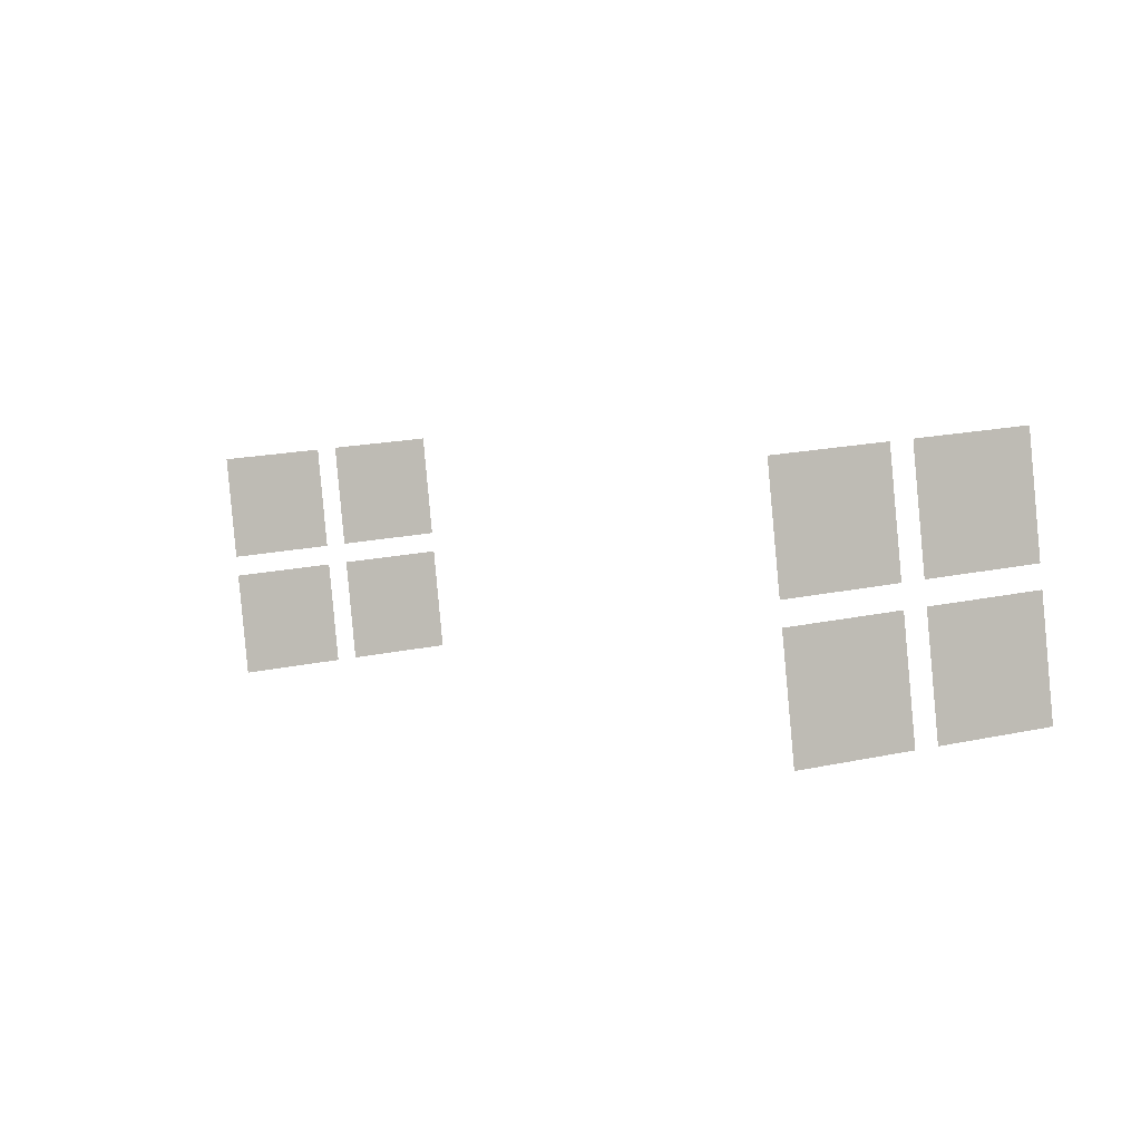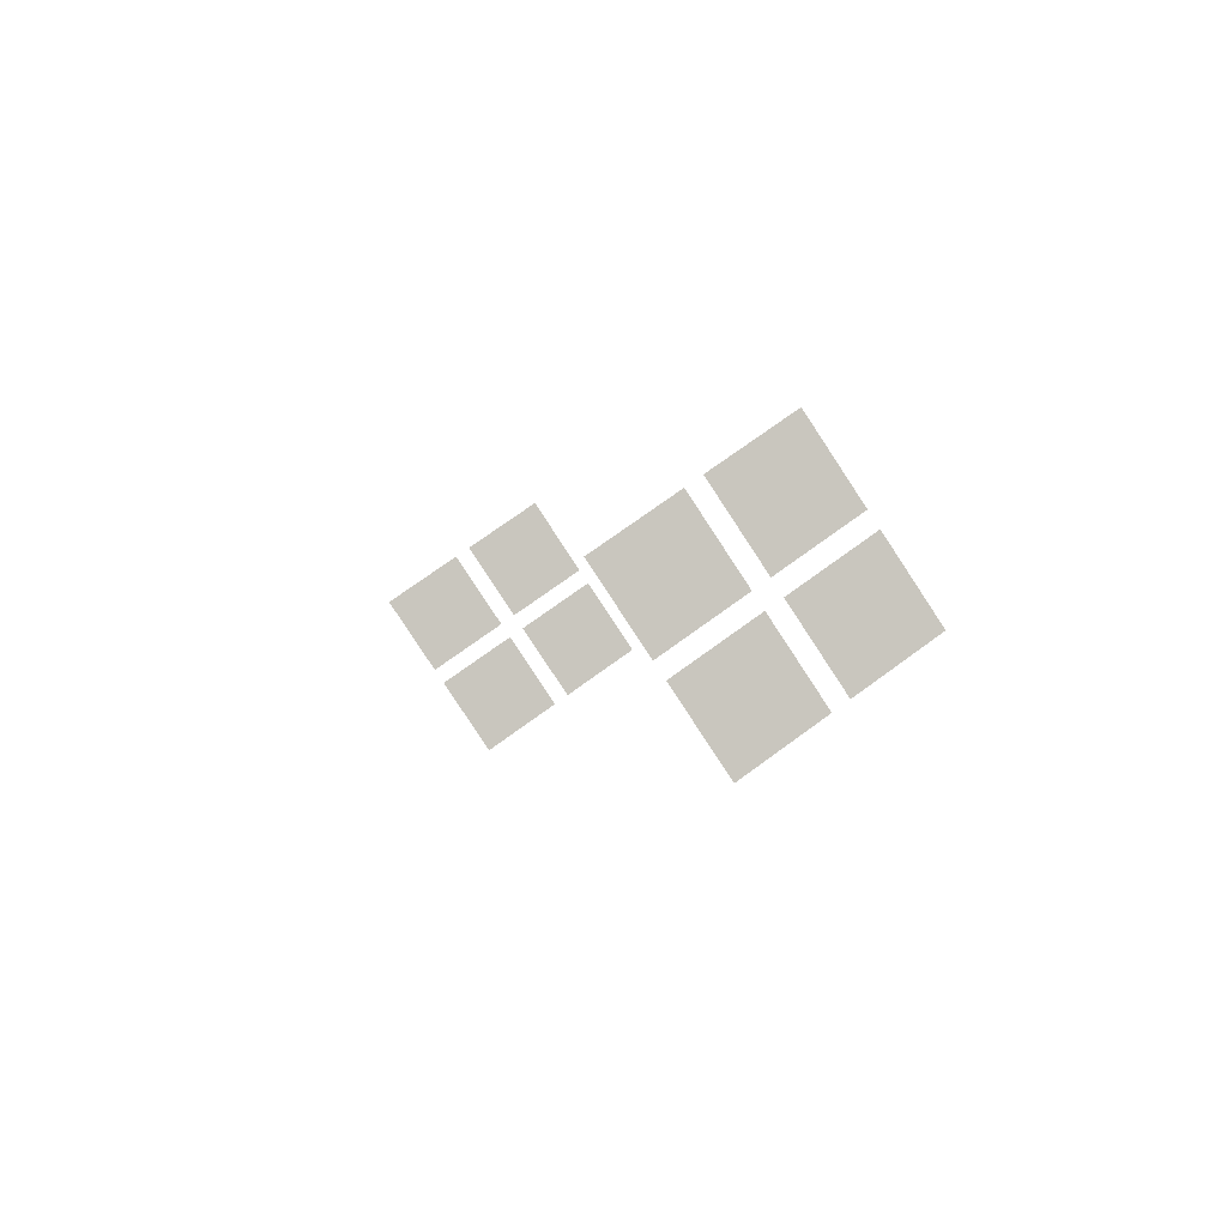
<metadata>
{"format":"obj","ext":"obj","renderer":"f3d","projection":"perspective","resolution":1024,"background":"white","views":[{"elev":3.5,"azim":-54.4,"up":"+Y"},{"elev":63.7,"azim":-122.5,"up":"+Z"}]}
</metadata>
<code>
g default
v 0.07827 2.833 -1.619
v -0.04028 2.821 -1.681
v -0.04953 2.954 -1.689
v 0.06902 2.967 -1.627
v 0.2198 2.847 -1.545
v 0.1012 2.835 -1.607
v 0.09197 2.969 -1.615
v 0.2105 2.981 -1.553
v 0.2308 2.687 -1.535
v 0.1123 2.675 -1.597
v 0.103 2.809 -1.605
v 0.2216 2.821 -1.543
v 0.08932 2.673 -1.609
v -0.02923 2.661 -1.671
v -0.03849 2.795 -1.679
v 0.08007 2.807 -1.617
v -0.5757 2.868 -0.3205
v -0.4572 2.88 -0.2585
v -0.4664 3.014 -0.2668
v -0.585 3.002 -0.3289
v -0.7172 2.854 -0.3946
v -0.5986 2.866 -0.3326
v -0.6079 3 -0.3409
v -0.7265 2.988 -0.403
v -0.7062 2.694 -0.3847
v -0.5876 2.706 -0.3226
v -0.5969 2.84 -0.3309
v -0.7154 2.828 -0.393
v -0.5647 2.709 -0.3106
v -0.4461 2.721 -0.2485
v -0.4554 2.855 -0.2568
v -0.5739 2.842 -0.3189
g window
f 1 2 3 4
f 5 6 7 8
f 9 10 11 12
f 13 14 15 16
f 17 18 19 20
f 21 22 23 24
f 25 26 27 28
f 29 30 31 32

</code>
